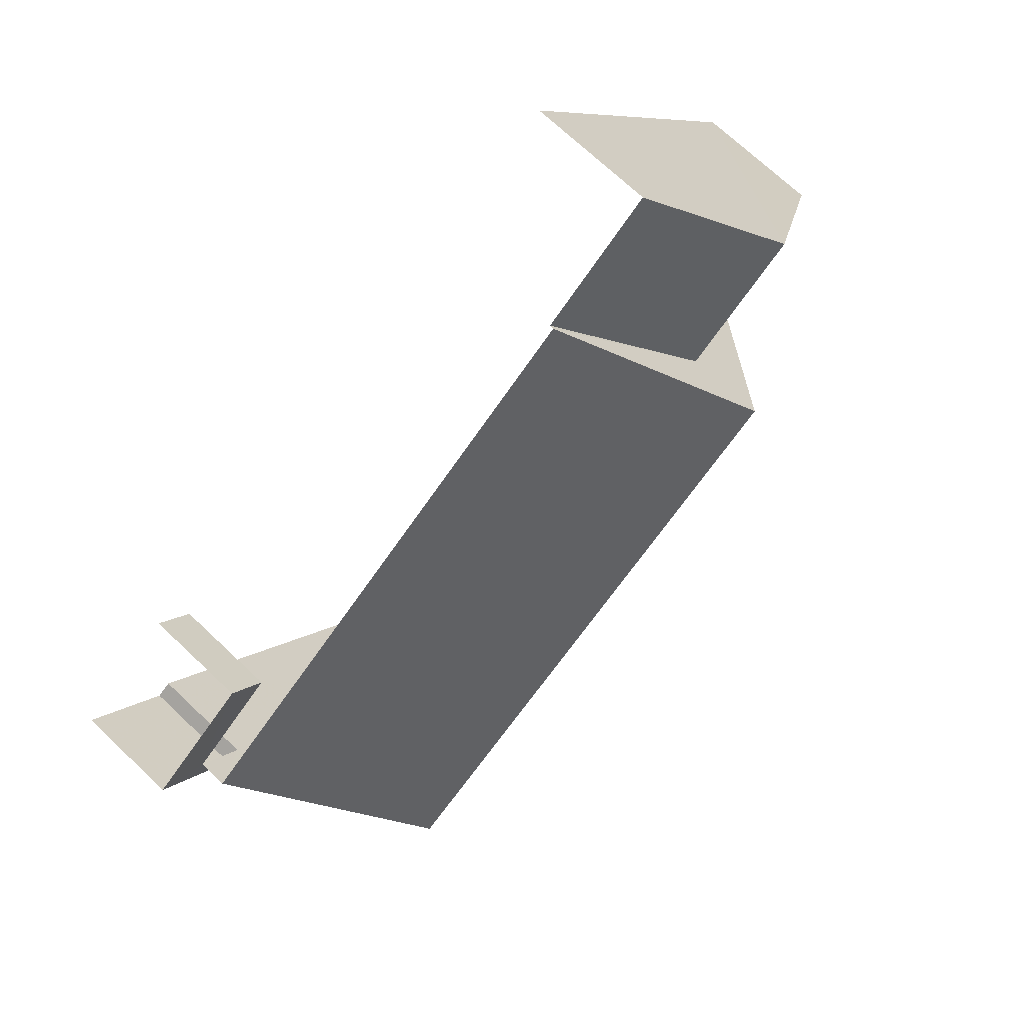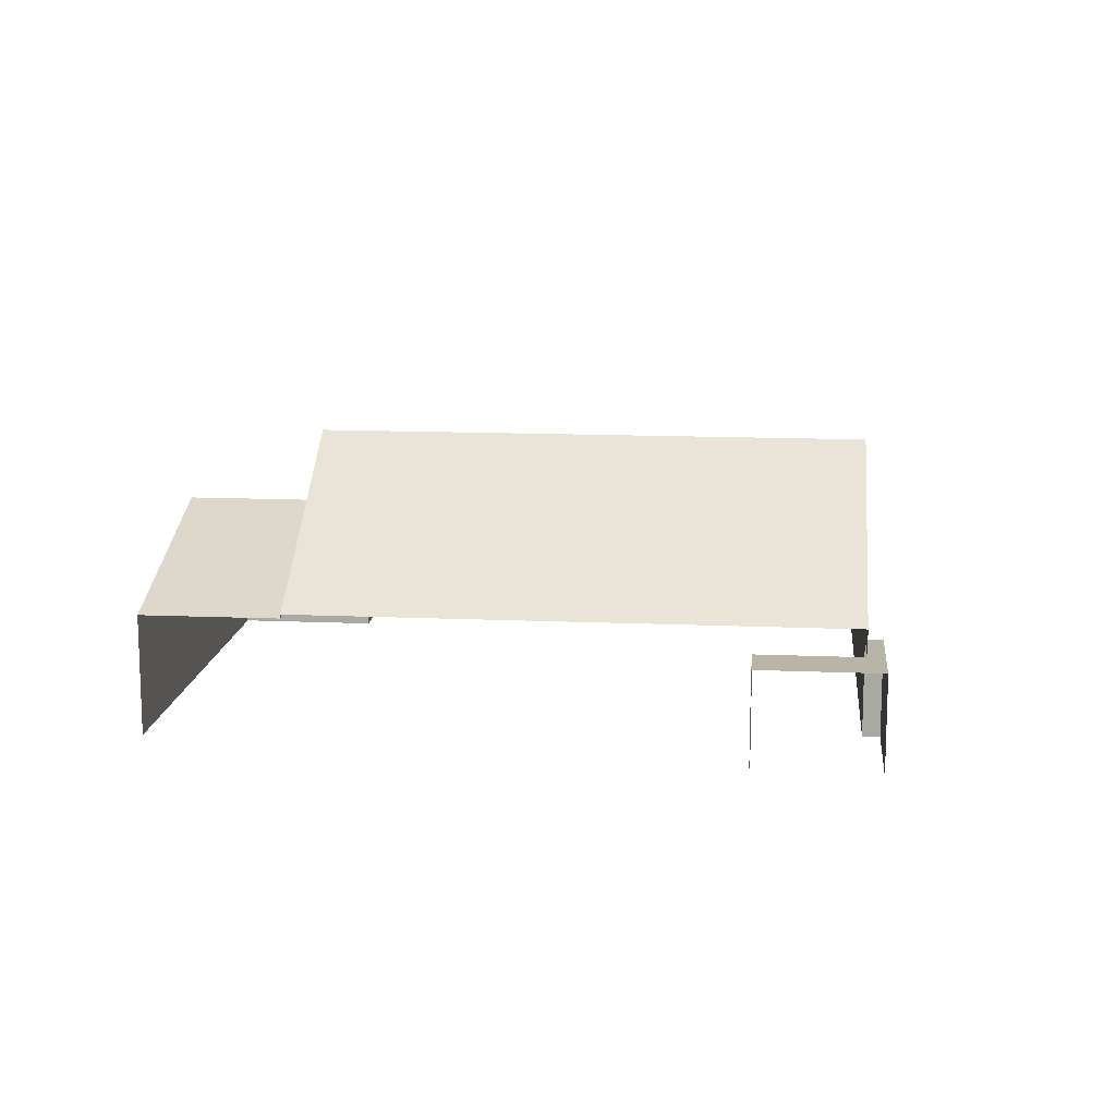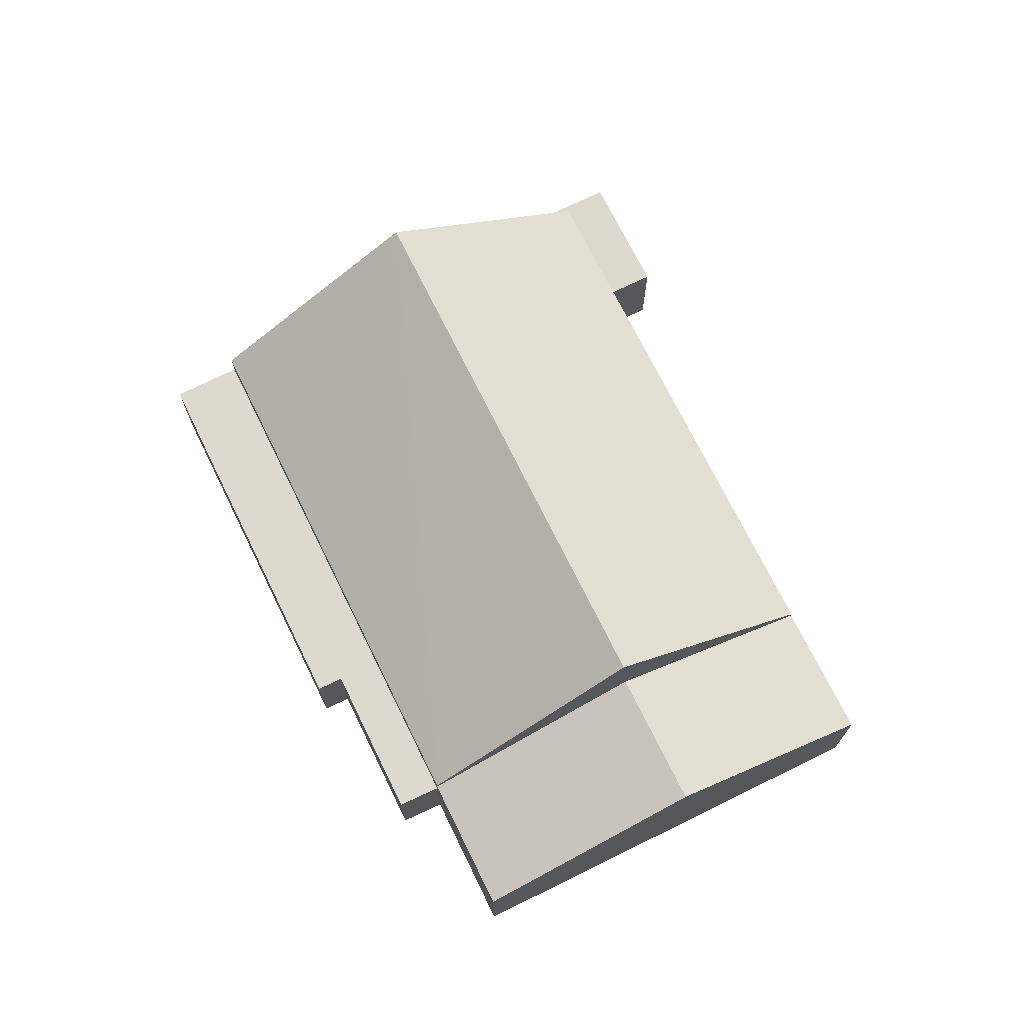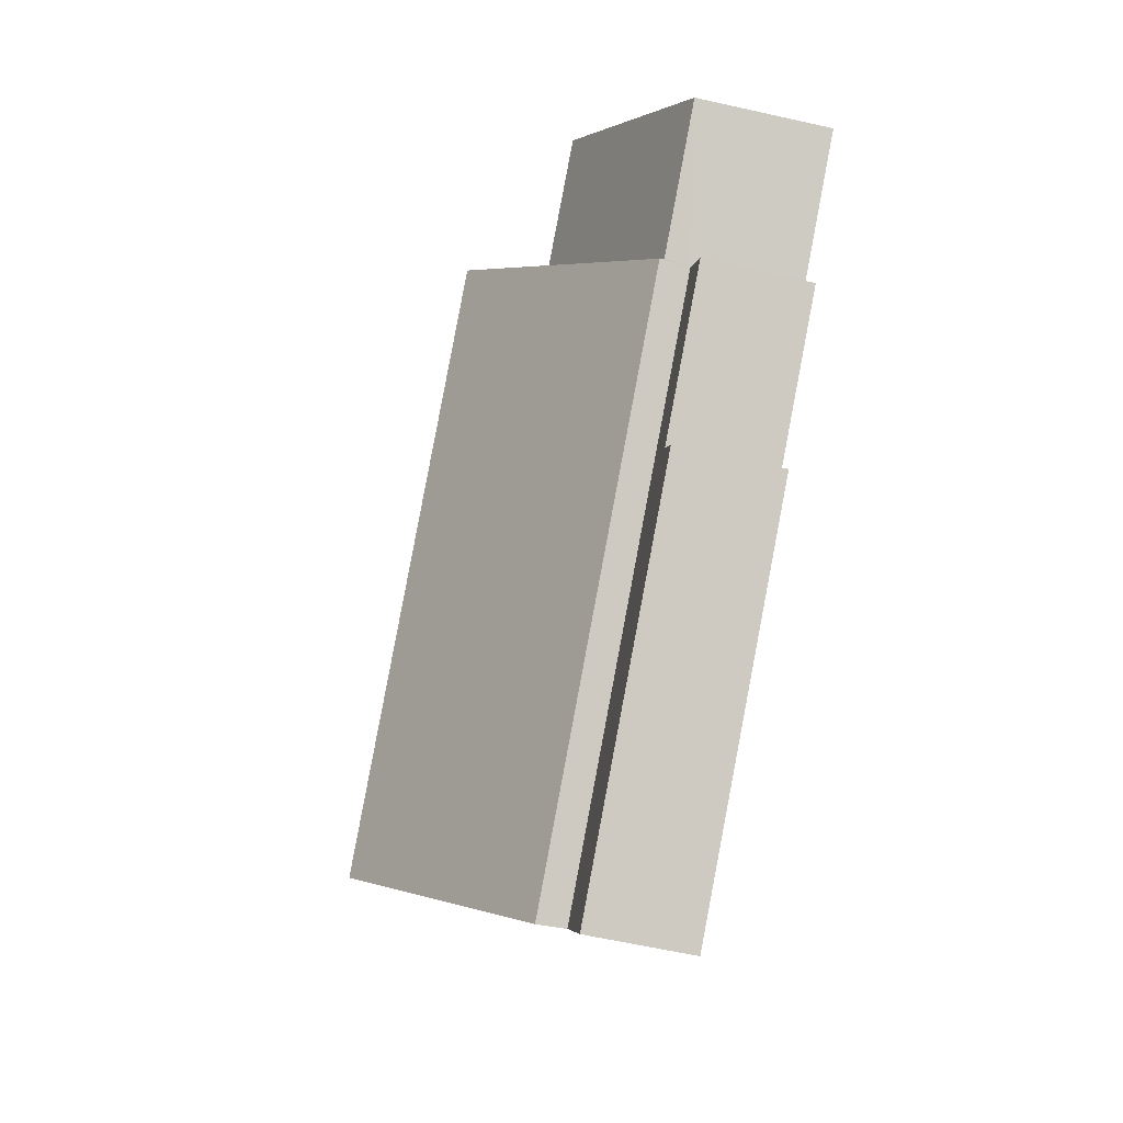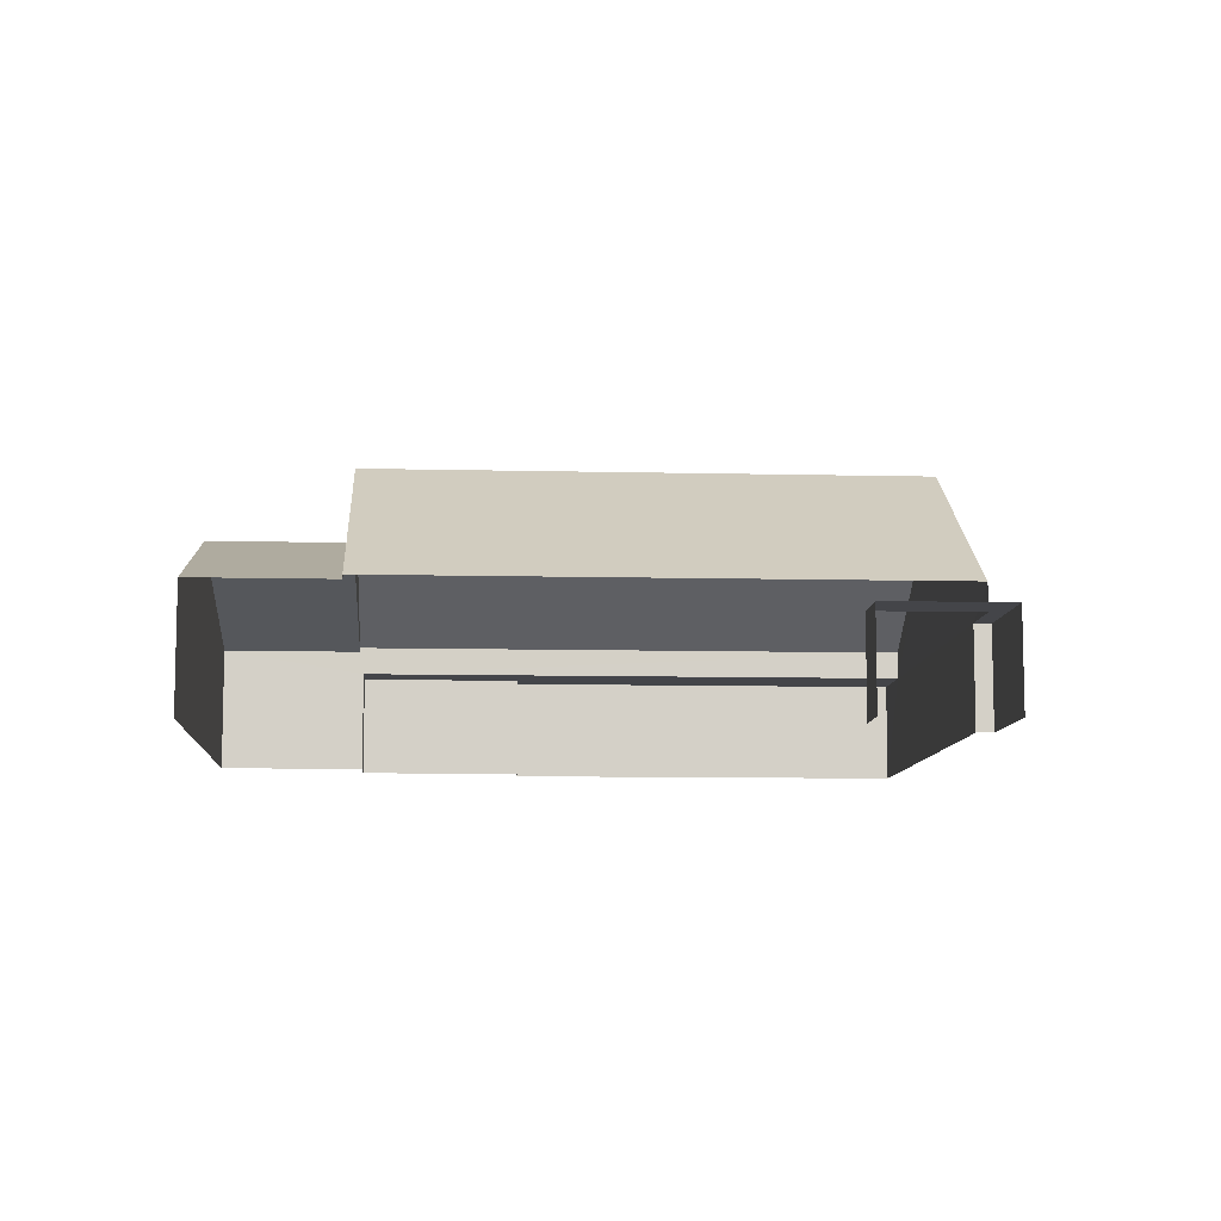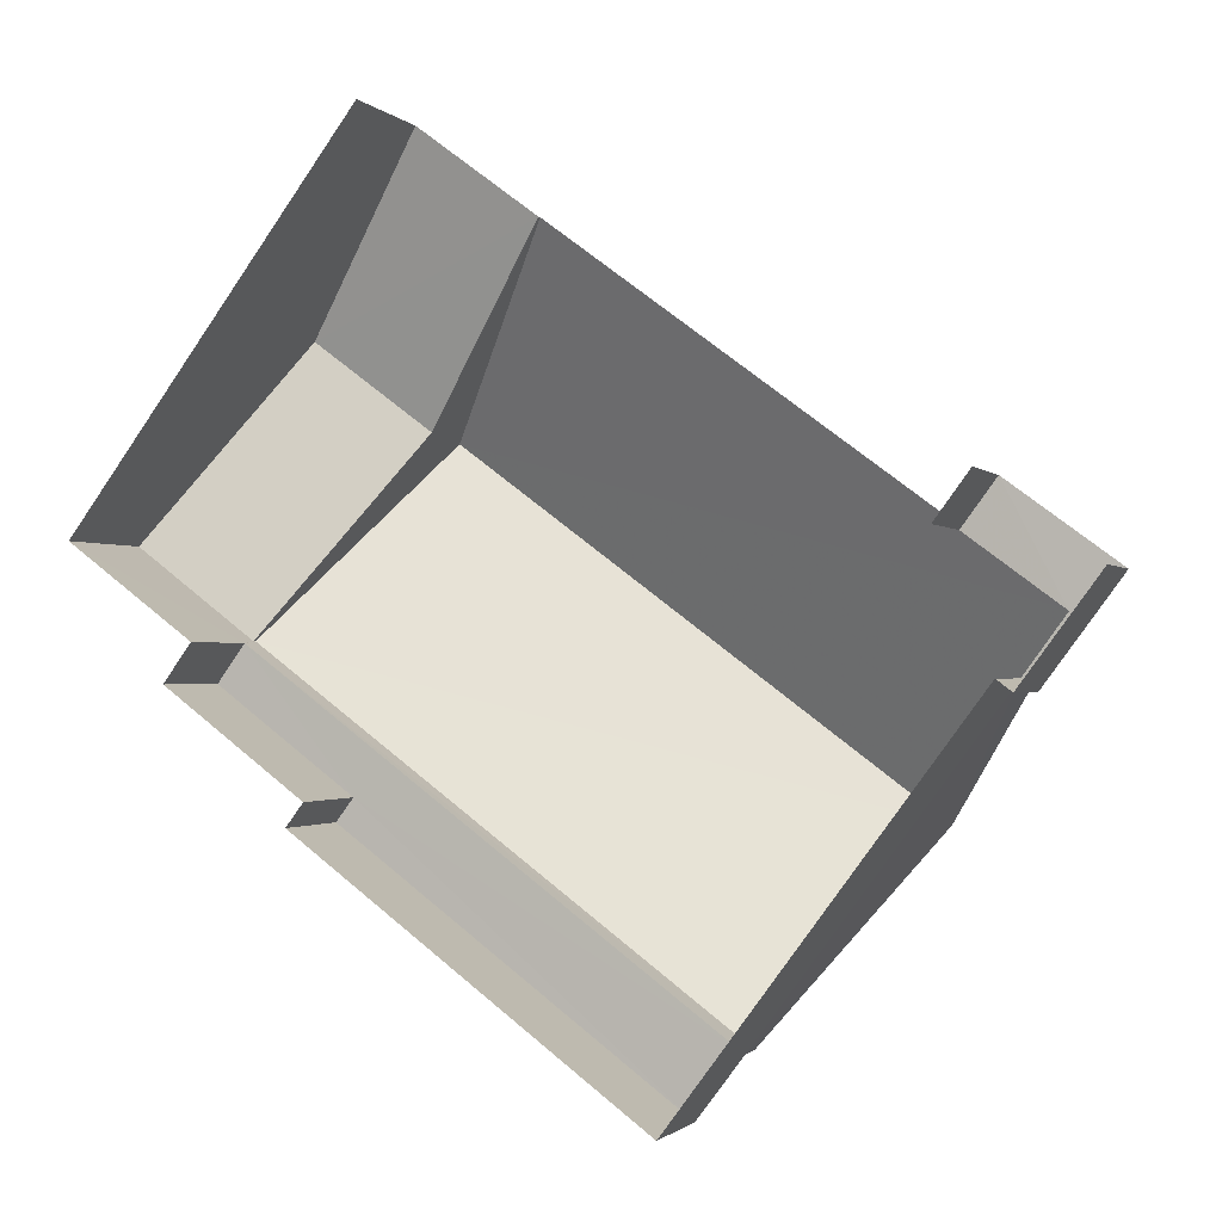
<metadata>
{"format":"obj","ext":"obj","renderer":"f3d","projection":"perspective","resolution":1024,"background":"white","views":[{"elev":69.7,"azim":-46.0,"up":"+Y"},{"elev":13.2,"azim":-137.7,"up":"+Z"},{"elev":71.5,"azim":100.4,"up":"+Z"},{"elev":-58.1,"azim":76.7,"up":"+Y"},{"elev":-9.1,"azim":-147.1,"up":"+Z"},{"elev":-1.1,"azim":-160.5,"up":"+Y"}]}
</metadata>
<code>
v -2.195e+05 -1.235e+05 36.19
v -2.195e+05 -1.235e+05 36.19
v -2.195e+05 -1.235e+05 36.19
v -2.195e+05 -1.235e+05 36.19
v -2.195e+05 -1.235e+05 36.19
v -2.195e+05 -1.235e+05 36.19
v -2.195e+05 -1.235e+05 36.19
v -2.195e+05 -1.235e+05 36.19
v -2.195e+05 -1.235e+05 36.19
v -2.195e+05 -1.235e+05 36.19
v -2.195e+05 -1.235e+05 36.19
v -2.195e+05 -1.235e+05 36.19
v -2.195e+05 -1.235e+05 41.34
v -2.195e+05 -1.235e+05 38.61
v -2.195e+05 -1.235e+05 38.61
v -2.195e+05 -1.235e+05 41.34
v -2.195e+05 -1.235e+05 39.92
v -2.195e+05 -1.235e+05 38.53
v -2.195e+05 -1.235e+05 39.92
v -2.195e+05 -1.235e+05 38.53
v -2.195e+05 -1.235e+05 38.61
v -2.195e+05 -1.235e+05 38.61
v -2.195e+05 -1.235e+05 38.09
v -2.195e+05 -1.235e+05 38.09
v -2.195e+05 -1.235e+05 38.09
v -2.195e+05 -1.235e+05 38.09
v -2.195e+05 -1.235e+05 38.09
v -2.195e+05 -1.235e+05 38.09
v -2.195e+05 -1.235e+05 38.53
v -2.195e+05 -1.235e+05 38.53
v -2.195e+05 -1.235e+05 38.09
v -2.195e+05 -1.235e+05 38.09
v -2.195e+05 -1.235e+05 38.09
v -2.195e+05 -1.235e+05 38.09
v -2.195e+05 -1.235e+05 38.09
v -2.195e+05 -1.235e+05 38.09
f 1 2 3
f 4 1 5
f 6 7 3
f 8 9 10
f 8 5 1
f 11 9 12
f 7 12 3
f 3 8 1
f 8 12 9
f 3 12 8
f 25 10 9
f 25 26 10
f 29 30 5
f 8 29 5
f 21 29 28
f 22 21 28
f 24 22 28
f 8 28 29
f 13 14 15
f 16 13 15
f 17 18 19
f 17 20 18
f 16 21 22
f 13 16 22
f 23 24 25
f 25 24 26
f 23 27 24
f 26 24 28
f 29 19 30
f 29 17 19
f 31 32 33
f 34 33 35
f 35 33 36
f 33 32 36
f 18 4 19
f 4 5 19
f 5 30 19
f 8 10 26
f 28 8 26
f 34 6 3
f 33 34 3
f 32 31 2
f 1 32 2
f 29 21 17
f 21 16 17
f 17 15 20
f 17 16 15
f 34 7 6
f 34 35 7
f 23 9 11
f 23 25 9
f 35 36 7
f 7 36 12
f 36 14 13
f 22 27 13
f 22 24 27
f 12 36 27
f 27 36 13
f 1 4 32
f 4 18 32
f 36 32 14
f 14 32 15
f 32 20 15
f 32 18 20
f 31 3 2
f 31 33 3
f 12 23 11
f 12 27 23

</code>
